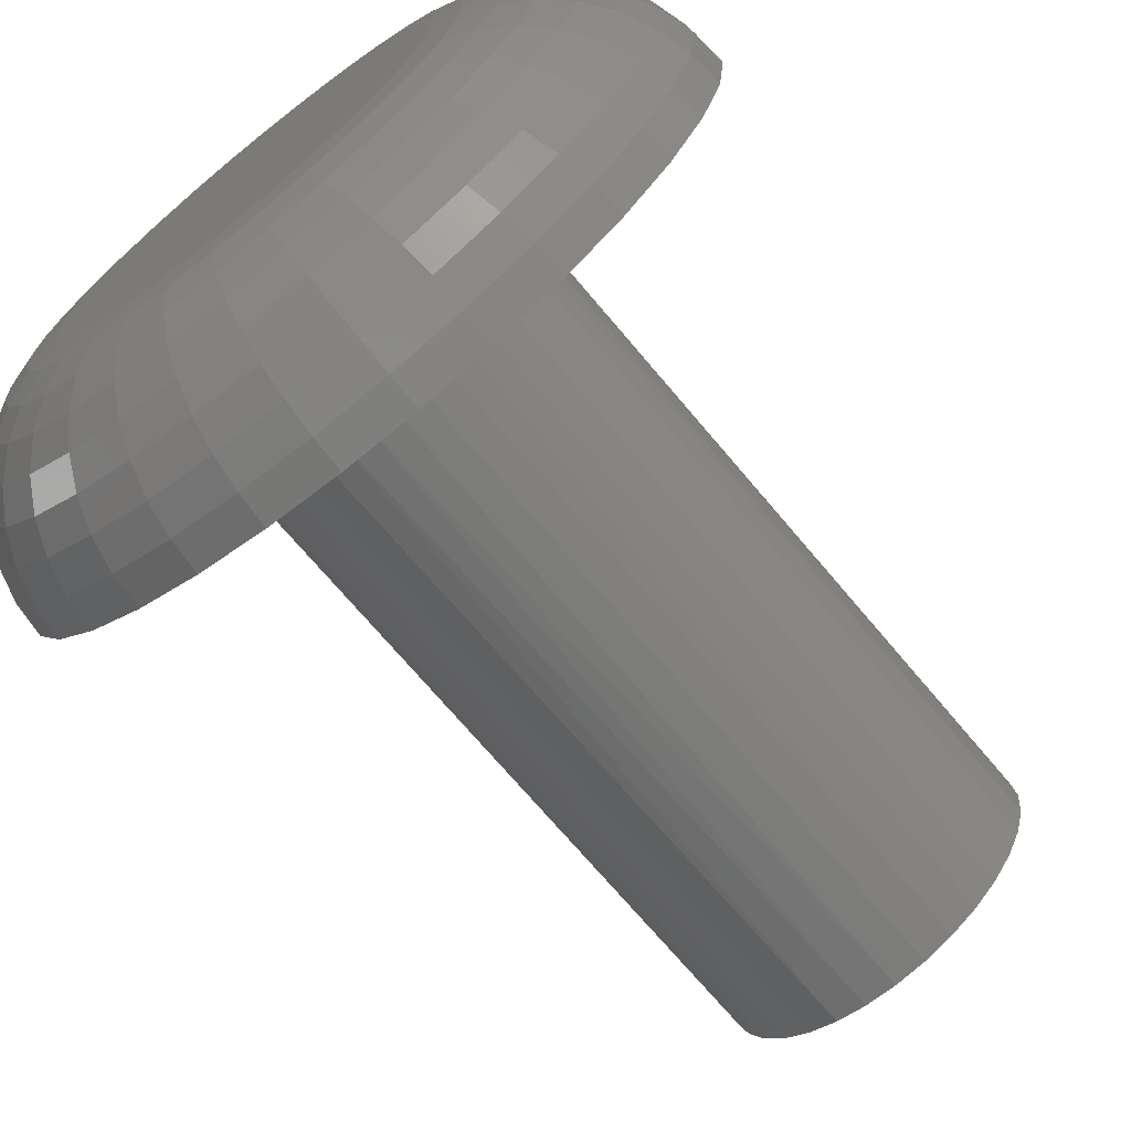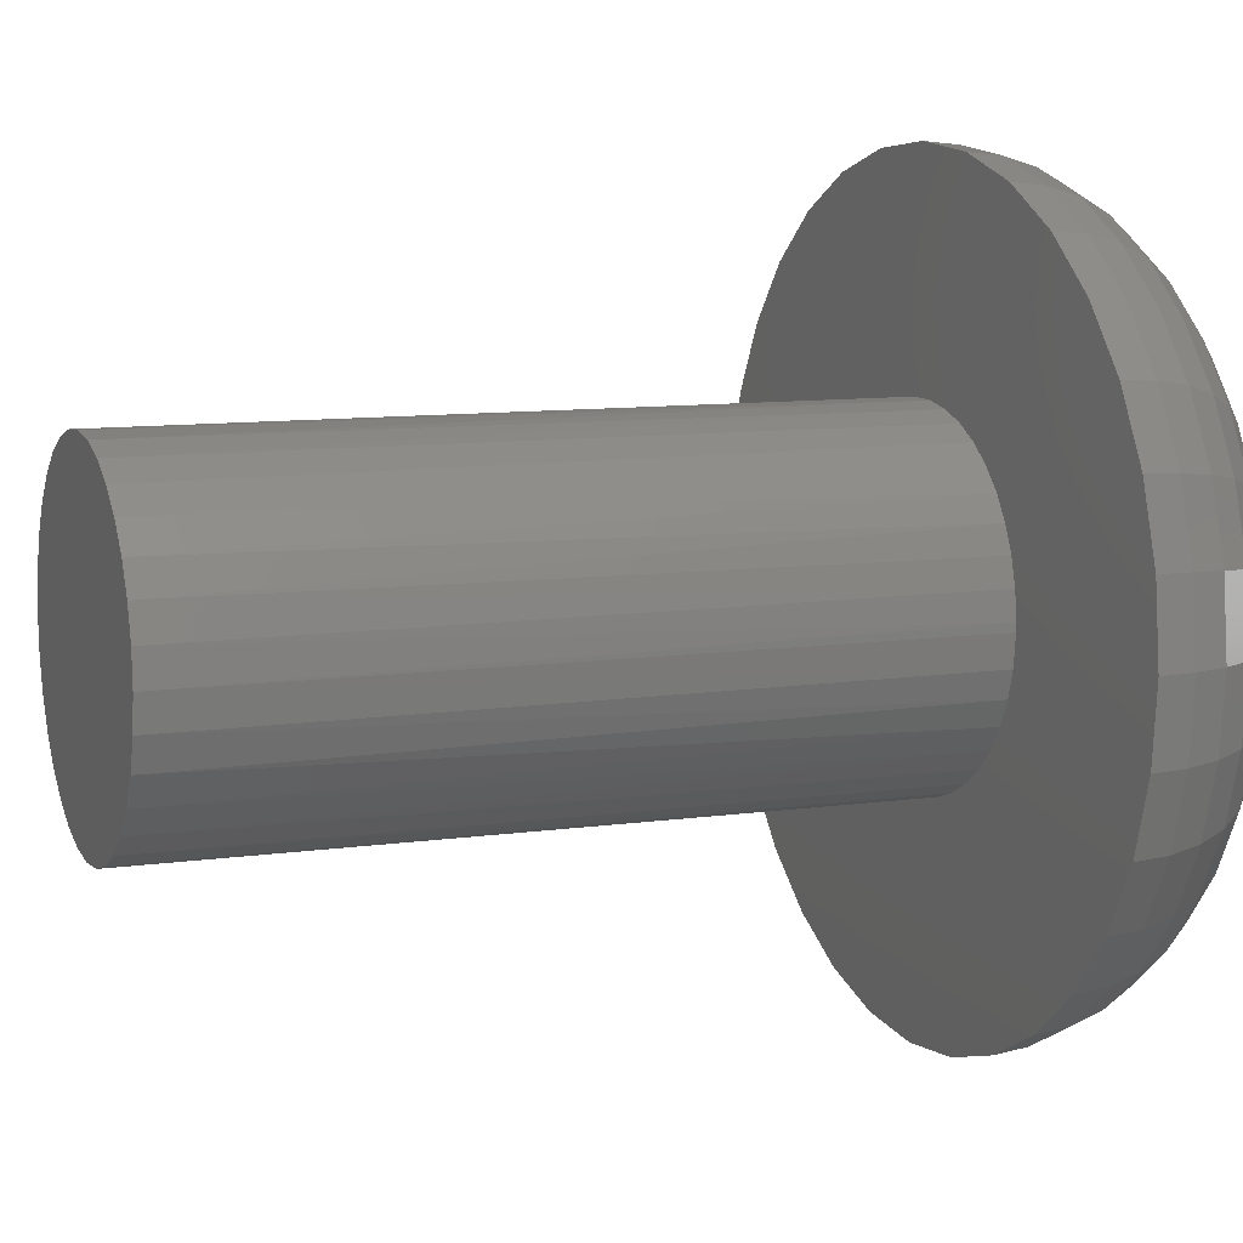
<metadata>
{"format":"stl","ext":"stl","renderer":"f3d","projection":"perspective","resolution":1024,"background":"white","views":[{"elev":-70.5,"azim":38.6,"up":"+Y"},{"elev":9.3,"azim":-112.7,"up":"+Y"}]}
</metadata>
<code>
# stl→obj: 361 verts, 718 faces
v -0.1225 -0.02765 -0.6013
v -0.1137 -0.0541 -0.6011
v -0.1312 -0.04741 0
v -0.1214 -0.06796 0
v -0.09999 -0.07834 -0.6007
v -0.1084 -0.08667 0
v -0.0818 -0.09943 -0.6003
v -0.09258 -0.1031 0
v -0.03497 -0.1291 -0.5992
v -0.00813 -0.1365 -0.5985
v -0.03254 -0.1345 0
v -0.01005 -0.1381 0
v 0.01964 -0.1386 -0.5978
v 0.01273 -0.1382 0
v 0.04728 -0.1352 -0.5971
v 0.07706 -0.1169 0
v 0.05685 -0.1274 0
v 0.07373 -0.1264 -0.5965
v 0.09796 -0.1127 -0.5959
v 0.09531 -0.1033 0
v 0.119 -0.0945 -0.5954
v 0.1112 -0.0869 0
v 0.1362 -0.07254 -0.5949
v 0.1241 -0.06833 0
v -0.1406 -5.219e-17 7.404e-18
v -0.1259 -5.219e-17 -0.6014
v -0.1377 -0.02556 0
v -0.07434 -0.1167 0
v -0.05985 -0.1166 -0.5998
v -0.05416 -0.1273 0
v 0.03522 -0.1346 0
v 0.134 -0.04794 0
v 0.1487 -0.04766 -0.5946
v 0.1396 -0.03013 0
v 0.1561 -0.02081 -0.5945
v 0.1428 -0.01168 0
v 0.1582 0.006975 -0.5944
v 0.1436 0.006975 -7.394e-18
v -0.1406 0.006975 0
v -0.1238 0.02778 -0.6013
v 0.146 0.06107 -0.5947
v 0.1323 0.08531 -0.595
v 0.1224 0.07825 0
v 0.1089 0.09659 0
v 0.1141 0.1064 -0.5955
v 0.09261 0.1126 0
v 0.09216 0.1235 -0.596
v 0.074 0.1257 0
v 0.04045 0.1435 -0.5973
v 0.01267 0.1455 -0.598
v 0.009159 0.1454 0
v -0.01362 0.1448 0
v -0.01497 0.1421 -0.5987
v -0.036 0.1406 0
v -0.04141 0.1334 -0.5993
v -0.09522 0.1076 0
v -0.07734 0.1217 0
v -0.06564 0.1197 -0.5999
v -0.08673 0.1015 -0.6004
v -0.1106 0.09086 0
v -0.1039 0.07951 -0.6008
v -0.1231 0.07183 0
v -0.1164 0.05463 -0.6011
v -0.1383 0.02934 0
v 0.1425 0.02174 0
v 0.1548 0.03462 -0.5945
v 0.1398 0.03631 0
v 0.1328 0.05798 0
v 0.05354 0.1357 0
v 0.06729 0.1361 -0.5966
v 0.03174 0.1423 0
v -0.05743 0.1328 0
v -0.1325 0.05106 0
v -0.2957 0.1239 0
v -0.3141 0.06315 0
v 0.3208 0.06315 0
v 0.3208 -0.06315 0
v 0.2725 -0.1798 0
v -0.3203 3.964e-17 0
v 0.06652 -0.3175 0
v 0.003372 -0.3237 0
v -0.05978 -0.3175 0
v -0.1205 -0.299 0
v -0.1765 -0.2691 0
v -0.2255 -0.2289 0
v -0.2658 -0.1798 0
v 0.2323 -0.2289 0
v 0.1832 -0.2691 0
v 0.1272 -0.299 0
v -0.2658 0.1798 0
v -0.2255 0.2289 0
v -0.1765 0.2691 0
v -0.1205 0.299 0
v -0.05978 0.3175 0
v 0.003372 0.3237 0
v -0.3141 -0.06315 0
v -0.2957 -0.1239 0
v 0.06652 0.3175 0
v 0.1272 0.299 0
v 0.1832 0.2691 0
v 0.2323 0.2289 0
v 0.2725 0.1798 0
v 0.3024 0.1239 0
v 0.3271 0 0
v 0.3024 -0.1239 0
v -0.03082 0.1719 0.1484
v 0.03756 0.1719 0.1484
v 0.003372 0.1752 0.1484
v -0.06369 0.1619 0.1484
v 0.07044 0.1619 0.1484
v 0.07044 -0.1619 0.1484
v -0.03082 -0.1719 0.1484
v 0.03756 -0.1719 0.1484
v 0.003372 -0.1752 0.1484
v 0.1007 0.1457 0.1484
v -0.09399 0.1457 0.1484
v 0.1273 0.1239 0.1484
v -0.1205 0.1239 0.1484
v 0.1491 0.09736 0.1484
v -0.1423 0.09736 0.1484
v 0.1653 0.06706 0.1484
v -0.1585 0.06706 0.1484
v 0.1753 0.03419 0.1484
v -0.1685 0.03419 0.1484
v 0.1786 -2.097e-16 0.1484
v -0.1719 -6.754e-17 0.1484
v 0.1753 -0.03419 0.1484
v -0.1685 -0.03419 0.1484
v 0.1653 -0.06706 0.1484
v -0.1585 -0.06706 0.1484
v 0.1491 -0.09736 0.1484
v -0.1423 -0.09736 0.1484
v 0.1273 -0.1239 0.1484
v -0.1205 -0.1239 0.1484
v 0.1007 -0.1457 0.1484
v -0.09399 -0.1457 0.1484
v -0.06369 -0.1619 0.1484
v -0.2008 5.551e-17 0.1456
v -0.1969 0.03984 0.1456
v -0.2287 4.163e-17 0.1371
v -0.2242 0.04527 0.1371
v -0.2543 2.776e-17 0.1234
v -0.2494 0.05028 0.1234
v -0.2768 4.163e-17 0.105
v -0.2715 0.05467 0.105
v -0.2953 2.776e-17 0.08247
v -0.2896 0.05827 0.08247
v -0.309 2.776e-17 0.0568
v -0.303 0.06094 0.0568
v -0.3175 2.776e-17 0.02896
v -0.3113 0.06259 0.02896
v 0.2037 0.03984 0.1456
v 0.2076 -4.163e-16 0.1456
v 0.231 0.04527 0.1371
v 0.2354 -4.718e-16 0.1371
v 0.2561 0.05028 0.1234
v 0.2611 -5.412e-16 0.1234
v 0.2782 0.05467 0.105
v 0.2836 -5.69e-16 0.105
v 0.2963 0.05827 0.08247
v 0.302 -5.829e-16 0.08247
v 0.3098 0.06094 0.0568
v 0.3158 -6.661e-16 0.0568
v 0.318 0.06259 0.02896
v 0.3242 -6.661e-16 0.02896
v 0.192 0.07815 0.1456
v 0.2178 0.0888 0.1371
v 0.2415 0.09862 0.1234
v 0.2622 0.1072 0.105
v 0.2793 0.1143 0.08247
v 0.292 0.1195 0.0568
v 0.2998 0.1228 0.02896
v 0.1732 0.1135 0.1456
v 0.1963 0.1289 0.1371
v 0.2177 0.1432 0.1234
v 0.2364 0.1557 0.105
v 0.2517 0.1659 0.08247
v 0.2631 0.1736 0.0568
v 0.2701 0.1782 0.02896
v 0.1478 0.1444 0.1456
v 0.1675 0.1641 0.1371
v 0.1856 0.1822 0.1234
v 0.2015 0.1981 0.105
v 0.2146 0.2112 0.08247
v 0.2243 0.2209 0.0568
v 0.2302 0.2269 0.02896
v 0.1168 0.1698 0.1456
v 0.1323 0.1929 0.1371
v 0.1466 0.2143 0.1234
v 0.159 0.233 0.105
v 0.1693 0.2483 0.08247
v 0.1769 0.2597 0.0568
v 0.1816 0.2668 0.02896
v 0.08152 0.1887 0.1456
v 0.09217 0.2144 0.1371
v 0.102 0.2381 0.1234
v 0.1106 0.2589 0.105
v 0.1177 0.2759 0.08247
v 0.1229 0.2886 0.0568
v 0.1261 0.2964 0.02896
v 0.04321 0.2003 0.1456
v 0.04864 0.2276 0.1371
v 0.05365 0.2528 0.1234
v 0.05804 0.2748 0.105
v 0.06164 0.2929 0.08247
v 0.06432 0.3064 0.0568
v 0.06596 0.3147 0.02896
v 0.003372 0.2042 0.1456
v 0.003372 0.2321 0.1371
v 0.003372 0.2577 0.1234
v 0.003372 0.2802 0.105
v 0.003372 0.2987 0.08247
v 0.003372 0.3124 0.0568
v 0.003372 0.3208 0.02896
v -0.03647 0.2003 0.1456
v -0.0419 0.2276 0.1371
v -0.04691 0.2528 0.1234
v -0.05129 0.2748 0.105
v -0.0549 0.2929 0.08247
v -0.05757 0.3064 0.0568
v -0.05922 0.3147 0.02896
v -0.07477 0.1887 0.1456
v -0.08543 0.2144 0.1371
v -0.09525 0.2381 0.1234
v -0.1039 0.2589 0.105
v -0.1109 0.2759 0.08247
v -0.1162 0.2886 0.0568
v -0.1194 0.2964 0.02896
v -0.1101 0.1698 0.1456
v -0.1255 0.1929 0.1371
v -0.1398 0.2143 0.1234
v -0.1523 0.233 0.105
v -0.1626 0.2483 0.08247
v -0.1702 0.2597 0.0568
v -0.1749 0.2668 0.02896
v -0.141 0.1444 0.1456
v -0.1607 0.1641 0.1371
v -0.1789 0.1822 0.1234
v -0.1948 0.1981 0.105
v -0.2078 0.2112 0.08247
v -0.2175 0.2209 0.0568
v -0.2235 0.2269 0.02896
v -0.1664 0.1135 0.1456
v -0.1896 0.1289 0.1371
v -0.2109 0.1432 0.1234
v -0.2296 0.1557 0.105
v -0.245 0.1659 0.08247
v -0.2564 0.1736 0.0568
v -0.2634 0.1782 0.02896
v -0.1853 0.07815 0.1456
v -0.211 0.0888 0.1371
v -0.2347 0.09862 0.1234
v -0.2555 0.1072 0.105
v -0.2726 0.1143 0.08247
v -0.2852 0.1195 0.0568
v -0.293 0.1228 0.02896
v 0.2037 -0.03984 0.1456
v 0.231 -0.04527 0.1371
v 0.2561 -0.05028 0.1234
v 0.2782 -0.05467 0.105
v 0.2963 -0.05827 0.08247
v 0.3098 -0.06094 0.0568
v 0.318 -0.06259 0.02896
v -0.1969 -0.03984 0.1456
v -0.2242 -0.04527 0.1371
v -0.2494 -0.05028 0.1234
v -0.2715 -0.05467 0.105
v -0.2896 -0.05827 0.08247
v -0.303 -0.06094 0.0568
v -0.3113 -0.06259 0.02896
v -0.1853 -0.07815 0.1456
v -0.211 -0.0888 0.1371
v -0.2347 -0.09862 0.1234
v -0.2555 -0.1072 0.105
v -0.2726 -0.1143 0.08247
v -0.2852 -0.1195 0.0568
v -0.293 -0.1228 0.02896
v -0.1664 -0.1135 0.1456
v -0.1896 -0.1289 0.1371
v -0.2109 -0.1432 0.1234
v -0.2296 -0.1557 0.105
v -0.245 -0.1659 0.08247
v -0.2564 -0.1736 0.0568
v -0.2634 -0.1782 0.02896
v -0.141 -0.1444 0.1456
v -0.1607 -0.1641 0.1371
v -0.1789 -0.1822 0.1234
v -0.1948 -0.1981 0.105
v -0.2078 -0.2112 0.08247
v -0.2175 -0.2209 0.0568
v -0.2235 -0.2269 0.02896
v -0.1101 -0.1698 0.1456
v -0.1255 -0.1929 0.1371
v -0.1398 -0.2143 0.1234
v -0.1523 -0.233 0.105
v -0.1626 -0.2483 0.08247
v -0.1702 -0.2597 0.0568
v -0.1749 -0.2668 0.02896
v -0.07477 -0.1887 0.1456
v -0.08543 -0.2144 0.1371
v -0.09525 -0.2381 0.1234
v -0.1039 -0.2589 0.105
v -0.1109 -0.2759 0.08247
v -0.1162 -0.2886 0.0568
v -0.1194 -0.2964 0.02896
v -0.03647 -0.2003 0.1456
v -0.0419 -0.2276 0.1371
v -0.04691 -0.2528 0.1234
v -0.05129 -0.2748 0.105
v -0.0549 -0.2929 0.08247
v -0.05757 -0.3064 0.0568
v -0.05922 -0.3147 0.02896
v 0.003372 -0.2042 0.1456
v 0.003372 -0.2321 0.1371
v 0.003372 -0.2577 0.1234
v 0.003372 -0.2802 0.105
v 0.003372 -0.2987 0.08247
v 0.003372 -0.3124 0.0568
v 0.003372 -0.3208 0.02896
v 0.04321 -0.2003 0.1456
v 0.04864 -0.2276 0.1371
v 0.05365 -0.2528 0.1234
v 0.05804 -0.2748 0.105
v 0.06164 -0.2929 0.08247
v 0.06432 -0.3064 0.0568
v 0.06596 -0.3147 0.02896
v 0.08152 -0.1887 0.1456
v 0.09217 -0.2144 0.1371
v 0.102 -0.2381 0.1234
v 0.1106 -0.2589 0.105
v 0.1177 -0.2759 0.08247
v 0.1229 -0.2886 0.0568
v 0.1261 -0.2964 0.02896
v 0.1168 -0.1698 0.1456
v 0.1323 -0.1929 0.1371
v 0.1466 -0.2143 0.1234
v 0.159 -0.233 0.105
v 0.1693 -0.2483 0.08247
v 0.1769 -0.2597 0.0568
v 0.1816 -0.2668 0.02896
v 0.1478 -0.1444 0.1456
v 0.1675 -0.1641 0.1371
v 0.1856 -0.1822 0.1234
v 0.2015 -0.1981 0.105
v 0.2146 -0.2112 0.08247
v 0.2243 -0.2209 0.0568
v 0.2302 -0.2269 0.02896
v 0.1732 -0.1135 0.1456
v 0.1963 -0.1289 0.1371
v 0.2177 -0.1432 0.1234
v 0.2364 -0.1557 0.105
v 0.2517 -0.1659 0.08247
v 0.2631 -0.1736 0.0568
v 0.2701 -0.1782 0.02896
v 0.192 -0.07815 0.1456
v 0.2178 -0.0888 0.1371
v 0.2415 -0.09862 0.1234
v 0.2622 -0.1072 0.105
v 0.2793 -0.1143 0.08247
v 0.292 -0.1195 0.0568
v 0.2998 -0.1228 0.02896
f 1 2 3
f 4 3 2
f 2 5 4
f 4 5 6
f 6 5 7
f 6 7 8
f 9 10 11
f 12 11 10
f 10 13 12
f 12 13 14
f 14 13 15
f 16 17 18
f 18 19 16
f 20 16 19
f 19 21 20
f 20 21 22
f 22 21 23
f 22 23 24
f 25 26 27
f 27 26 1
f 27 1 3
f 8 7 28
f 28 7 29
f 28 29 30
f 30 29 9
f 30 9 11
f 18 17 15
f 15 17 31
f 15 31 14
f 24 23 32
f 32 23 33
f 32 33 34
f 34 33 35
f 34 35 36
f 37 38 35
f 35 38 36
f 26 39 40
f 26 25 39
f 41 42 43
f 44 43 42
f 42 45 44
f 44 45 46
f 46 45 47
f 46 47 48
f 49 50 51
f 52 51 50
f 50 53 52
f 52 53 54
f 54 53 55
f 56 57 58
f 58 59 56
f 60 56 59
f 59 61 60
f 60 61 62
f 62 61 63
f 39 64 40
f 38 37 65
f 65 37 66
f 65 66 67
f 67 66 68
f 68 66 41
f 68 41 43
f 48 47 69
f 69 47 70
f 69 70 71
f 71 70 49
f 71 49 51
f 58 57 55
f 55 57 72
f 55 72 54
f 40 64 63
f 63 64 73
f 63 73 62
f 57 74 72
f 60 62 75
f 43 44 76
f 76 68 43
f 34 36 77
f 32 34 77
f 77 24 32
f 31 17 78
f 79 75 62
f 79 62 73
f 79 73 64
f 79 64 39
f 79 39 25
f 12 14 80
f 12 80 81
f 12 81 82
f 12 82 83
f 12 83 84
f 12 84 85
f 12 85 86
f 14 31 78
f 14 78 87
f 14 87 88
f 14 88 89
f 14 89 80
f 52 90 91
f 52 91 92
f 52 92 93
f 52 93 94
f 52 94 95
f 52 95 51
f 90 52 54
f 90 54 72
f 90 72 74
f 96 79 25
f 96 25 27
f 96 27 3
f 96 3 4
f 97 96 4
f 97 4 6
f 97 6 8
f 97 8 28
f 97 28 30
f 86 97 30
f 86 30 11
f 86 11 12
f 51 95 98
f 51 98 99
f 51 99 100
f 51 100 101
f 51 101 102
f 51 102 71
f 102 103 48
f 102 48 69
f 102 69 71
f 104 77 36
f 104 36 38
f 104 38 65
f 104 65 67
f 104 67 68
f 104 68 76
f 105 78 17
f 105 17 16
f 105 16 20
f 105 20 22
f 105 22 24
f 105 24 77
f 57 56 74
f 74 56 60
f 74 60 75
f 48 103 46
f 46 103 76
f 46 76 44
f 10 15 13
f 15 10 9
f 15 9 18
f 70 53 49
f 49 53 50
f 18 9 19
f 19 9 29
f 19 29 21
f 21 29 7
f 21 7 23
f 23 7 5
f 23 5 33
f 33 5 2
f 33 2 35
f 35 2 1
f 35 1 37
f 37 1 26
f 37 26 66
f 66 26 40
f 66 40 41
f 41 40 63
f 41 63 42
f 42 63 61
f 42 61 45
f 45 61 59
f 45 59 47
f 47 59 58
f 47 58 70
f 70 58 55
f 70 55 53
f 106 107 108
f 107 106 109
f 107 109 110
f 111 112 113
f 113 112 114
f 110 109 115
f 115 109 116
f 115 116 117
f 117 116 118
f 117 118 119
f 119 118 120
f 119 120 121
f 121 120 122
f 121 122 123
f 123 122 124
f 123 124 125
f 125 124 126
f 125 126 127
f 127 126 128
f 127 128 129
f 129 128 130
f 129 130 131
f 131 130 132
f 131 132 133
f 133 132 134
f 133 134 135
f 135 134 136
f 135 136 111
f 111 136 137
f 111 137 112
f 126 124 138
f 138 124 139
f 138 139 140
f 140 139 141
f 140 141 142
f 142 141 143
f 142 143 144
f 144 143 145
f 144 145 146
f 146 145 147
f 146 147 148
f 148 147 149
f 148 149 150
f 150 149 151
f 150 151 79
f 79 151 75
f 123 125 152
f 152 125 153
f 152 153 154
f 154 153 155
f 154 155 156
f 156 155 157
f 156 157 158
f 158 157 159
f 158 159 160
f 160 159 161
f 160 161 162
f 162 161 163
f 162 163 164
f 164 163 165
f 164 165 76
f 76 165 104
f 121 123 166
f 166 123 152
f 166 152 167
f 167 152 154
f 167 154 168
f 168 154 156
f 168 156 169
f 169 156 158
f 169 158 170
f 170 158 160
f 170 160 171
f 171 160 162
f 171 162 172
f 172 162 164
f 172 164 103
f 103 164 76
f 119 121 173
f 173 121 166
f 173 166 174
f 174 166 167
f 174 167 175
f 175 167 168
f 175 168 176
f 176 168 169
f 176 169 177
f 177 169 170
f 177 170 178
f 178 170 171
f 178 171 179
f 179 171 172
f 179 172 102
f 102 172 103
f 117 119 180
f 180 119 173
f 180 173 181
f 181 173 174
f 181 174 182
f 182 174 175
f 182 175 183
f 183 175 176
f 183 176 184
f 184 176 177
f 184 177 185
f 185 177 178
f 185 178 186
f 186 178 179
f 186 179 101
f 101 179 102
f 115 117 187
f 187 117 180
f 187 180 188
f 188 180 181
f 188 181 189
f 189 181 182
f 189 182 190
f 190 182 183
f 190 183 191
f 191 183 184
f 191 184 192
f 192 184 185
f 192 185 193
f 193 185 186
f 193 186 100
f 100 186 101
f 110 115 194
f 194 115 187
f 194 187 195
f 195 187 188
f 195 188 196
f 196 188 189
f 196 189 197
f 197 189 190
f 197 190 198
f 198 190 191
f 198 191 199
f 199 191 192
f 199 192 200
f 200 192 193
f 200 193 99
f 99 193 100
f 107 110 201
f 201 110 194
f 201 194 202
f 202 194 195
f 202 195 203
f 203 195 196
f 203 196 204
f 204 196 197
f 204 197 205
f 205 197 198
f 205 198 206
f 206 198 199
f 206 199 207
f 207 199 200
f 207 200 98
f 98 200 99
f 108 107 208
f 208 107 201
f 208 201 209
f 209 201 202
f 209 202 210
f 210 202 203
f 210 203 211
f 211 203 204
f 211 204 212
f 212 204 205
f 212 205 213
f 213 205 206
f 213 206 214
f 214 206 207
f 214 207 95
f 95 207 98
f 106 108 215
f 215 108 208
f 215 208 216
f 216 208 209
f 216 209 217
f 217 209 210
f 217 210 218
f 218 210 211
f 218 211 219
f 219 211 212
f 219 212 220
f 220 212 213
f 220 213 221
f 221 213 214
f 221 214 94
f 94 214 95
f 109 106 222
f 222 106 215
f 222 215 223
f 223 215 216
f 223 216 224
f 224 216 217
f 224 217 225
f 225 217 218
f 225 218 226
f 226 218 219
f 226 219 227
f 227 219 220
f 227 220 228
f 228 220 221
f 228 221 93
f 93 221 94
f 116 109 229
f 229 109 222
f 229 222 230
f 230 222 223
f 230 223 231
f 231 223 224
f 231 224 232
f 232 224 225
f 232 225 233
f 233 225 226
f 233 226 234
f 234 226 227
f 234 227 235
f 235 227 228
f 235 228 92
f 92 228 93
f 118 116 236
f 236 116 229
f 236 229 237
f 237 229 230
f 237 230 238
f 238 230 231
f 238 231 239
f 239 231 232
f 239 232 240
f 240 232 233
f 240 233 241
f 241 233 234
f 241 234 242
f 242 234 235
f 242 235 91
f 91 235 92
f 120 118 243
f 243 118 236
f 243 236 244
f 244 236 237
f 244 237 245
f 245 237 238
f 245 238 246
f 246 238 239
f 246 239 247
f 247 239 240
f 247 240 248
f 248 240 241
f 248 241 249
f 249 241 242
f 249 242 90
f 90 242 91
f 122 120 250
f 250 120 243
f 250 243 251
f 251 243 244
f 251 244 252
f 252 244 245
f 252 245 253
f 253 245 246
f 253 246 254
f 254 246 247
f 254 247 255
f 255 247 248
f 255 248 256
f 256 248 249
f 256 249 74
f 74 249 90
f 124 122 139
f 139 122 250
f 139 250 141
f 141 250 251
f 141 251 143
f 143 251 252
f 143 252 145
f 145 252 253
f 145 253 147
f 147 253 254
f 147 254 149
f 149 254 255
f 149 255 151
f 151 255 256
f 151 256 75
f 75 256 74
f 125 127 153
f 153 127 257
f 153 257 155
f 155 257 258
f 155 258 157
f 157 258 259
f 157 259 159
f 159 259 260
f 159 260 161
f 161 260 261
f 161 261 163
f 163 261 262
f 163 262 165
f 165 262 263
f 165 263 104
f 104 263 77
f 128 126 264
f 264 126 138
f 264 138 265
f 265 138 140
f 265 140 266
f 266 140 142
f 266 142 267
f 267 142 144
f 267 144 268
f 268 144 146
f 268 146 269
f 269 146 148
f 269 148 270
f 270 148 150
f 270 150 96
f 96 150 79
f 130 128 271
f 271 128 264
f 271 264 272
f 272 264 265
f 272 265 273
f 273 265 266
f 273 266 274
f 274 266 267
f 274 267 275
f 275 267 268
f 275 268 276
f 276 268 269
f 276 269 277
f 277 269 270
f 277 270 97
f 97 270 96
f 132 130 278
f 278 130 271
f 278 271 279
f 279 271 272
f 279 272 280
f 280 272 273
f 280 273 281
f 281 273 274
f 281 274 282
f 282 274 275
f 282 275 283
f 283 275 276
f 283 276 284
f 284 276 277
f 284 277 86
f 86 277 97
f 134 132 285
f 285 132 278
f 285 278 286
f 286 278 279
f 286 279 287
f 287 279 280
f 287 280 288
f 288 280 281
f 288 281 289
f 289 281 282
f 289 282 290
f 290 282 283
f 290 283 291
f 291 283 284
f 291 284 85
f 85 284 86
f 136 134 292
f 292 134 285
f 292 285 293
f 293 285 286
f 293 286 294
f 294 286 287
f 294 287 295
f 295 287 288
f 295 288 296
f 296 288 289
f 296 289 297
f 297 289 290
f 297 290 298
f 298 290 291
f 298 291 84
f 84 291 85
f 137 136 299
f 299 136 292
f 299 292 300
f 300 292 293
f 300 293 301
f 301 293 294
f 301 294 302
f 302 294 295
f 302 295 303
f 303 295 296
f 303 296 304
f 304 296 297
f 304 297 305
f 305 297 298
f 305 298 83
f 83 298 84
f 112 137 306
f 306 137 299
f 306 299 307
f 307 299 300
f 307 300 308
f 308 300 301
f 308 301 309
f 309 301 302
f 309 302 310
f 310 302 303
f 310 303 311
f 311 303 304
f 311 304 312
f 312 304 305
f 312 305 82
f 82 305 83
f 114 112 313
f 313 112 306
f 313 306 314
f 314 306 307
f 314 307 315
f 315 307 308
f 315 308 316
f 316 308 309
f 316 309 317
f 317 309 310
f 317 310 318
f 318 310 311
f 318 311 319
f 319 311 312
f 319 312 81
f 81 312 82
f 113 114 320
f 320 114 313
f 320 313 321
f 321 313 314
f 321 314 322
f 322 314 315
f 322 315 323
f 323 315 316
f 323 316 324
f 324 316 317
f 324 317 325
f 325 317 318
f 325 318 326
f 326 318 319
f 326 319 80
f 80 319 81
f 111 113 327
f 327 113 320
f 327 320 328
f 328 320 321
f 328 321 329
f 329 321 322
f 329 322 330
f 330 322 323
f 330 323 331
f 331 323 324
f 331 324 332
f 332 324 325
f 332 325 333
f 333 325 326
f 333 326 89
f 89 326 80
f 135 111 334
f 334 111 327
f 334 327 335
f 335 327 328
f 335 328 336
f 336 328 329
f 336 329 337
f 337 329 330
f 337 330 338
f 338 330 331
f 338 331 339
f 339 331 332
f 339 332 340
f 340 332 333
f 340 333 88
f 88 333 89
f 133 135 341
f 341 135 334
f 341 334 342
f 342 334 335
f 342 335 343
f 343 335 336
f 343 336 344
f 344 336 337
f 344 337 345
f 345 337 338
f 345 338 346
f 346 338 339
f 346 339 347
f 347 339 340
f 347 340 87
f 87 340 88
f 131 133 348
f 348 133 341
f 348 341 349
f 349 341 342
f 349 342 350
f 350 342 343
f 350 343 351
f 351 343 344
f 351 344 352
f 352 344 345
f 352 345 353
f 353 345 346
f 353 346 354
f 354 346 347
f 354 347 78
f 78 347 87
f 129 131 355
f 355 131 348
f 355 348 356
f 356 348 349
f 356 349 357
f 357 349 350
f 357 350 358
f 358 350 351
f 358 351 359
f 359 351 352
f 359 352 360
f 360 352 353
f 360 353 361
f 361 353 354
f 361 354 105
f 105 354 78
f 127 129 257
f 257 129 355
f 257 355 258
f 258 355 356
f 258 356 259
f 259 356 357
f 259 357 260
f 260 357 358
f 260 358 261
f 261 358 359
f 261 359 262
f 262 359 360
f 262 360 263
f 263 360 361
f 263 361 77
f 77 361 105

</code>
